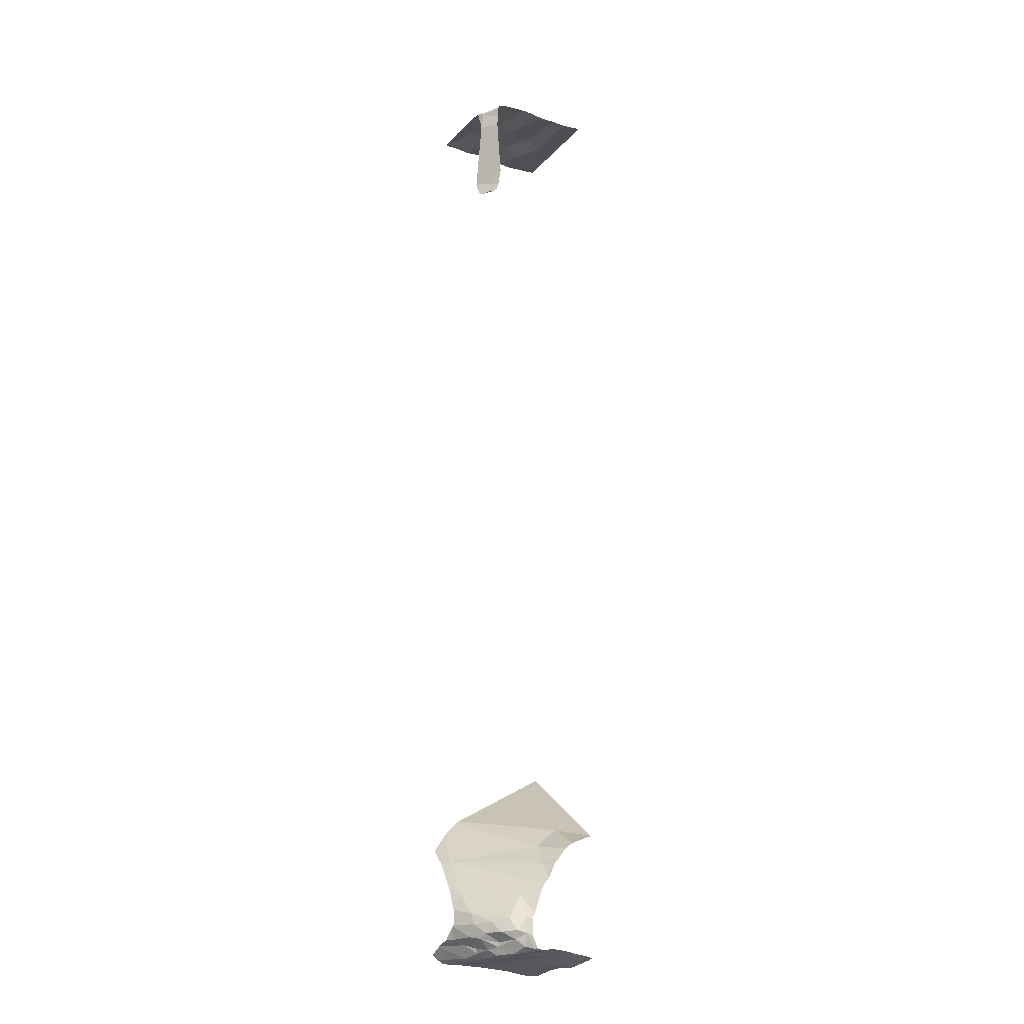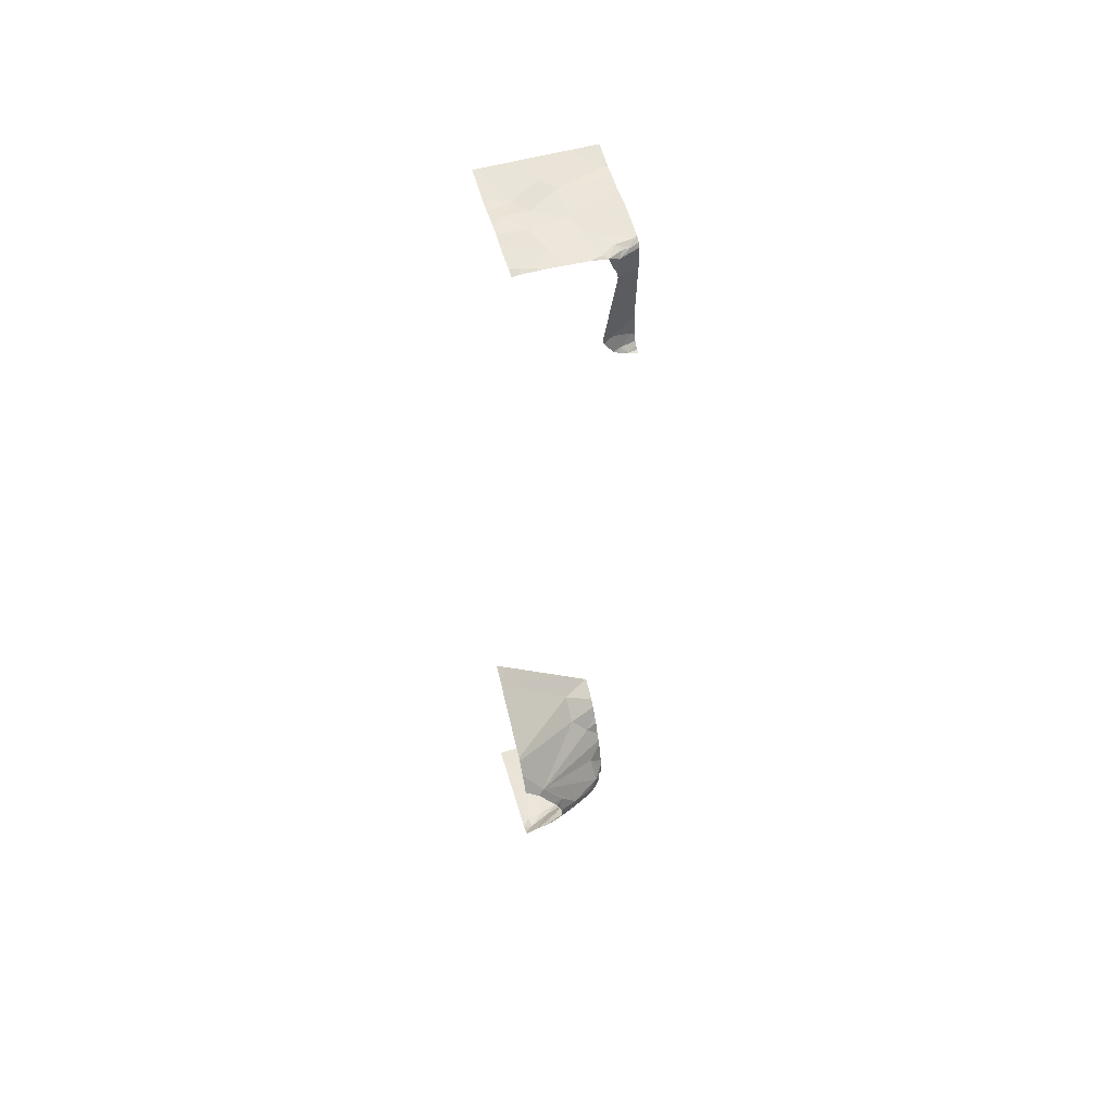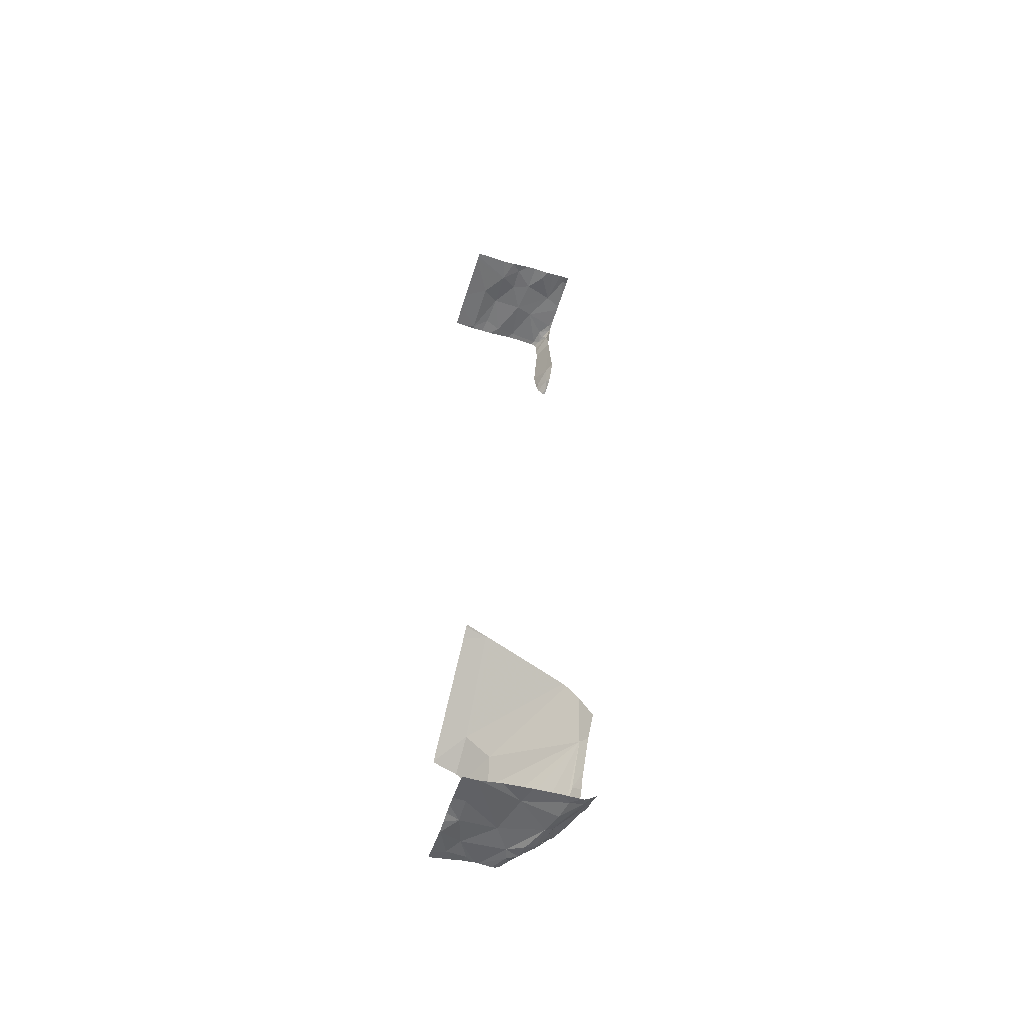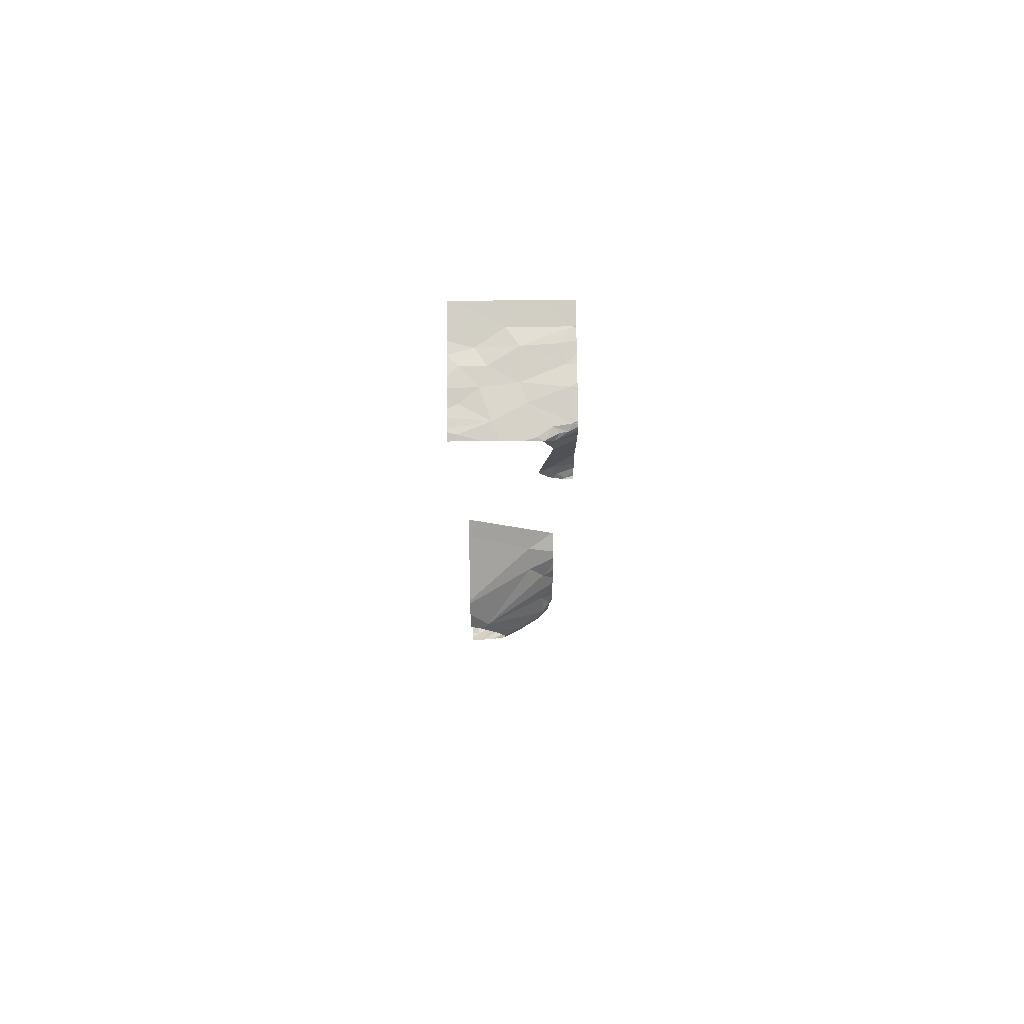
<metadata>
{"format":"obj","ext":"obj","renderer":"f3d","projection":"perspective","resolution":1024,"background":"white","views":[{"elev":-22.0,"azim":-120.3,"up":"+Z"},{"elev":55.1,"azim":164.1,"up":"+Z"},{"elev":-54.8,"azim":73.0,"up":"+Z"},{"elev":76.0,"azim":179.4,"up":"+Z"}]}
</metadata>
<code>
v -123.8 254 491.8
v -123.8 253.9 491.8
v -124.4 253.2 484.4
v -124.7 253.2 491.8
v -123.8 253.5 491.8
v -124.4 253 483.2
v -124.4 253 483.2
v -124.4 253 483.2
v -124.6 253.1 483.3
v -123.8 253.6 491.8
v -124.3 253 483.2
v -124.4 253 483.2
v -124.7 253 483.3
v -124.6 253 483.3
v -124.2 253 483.2
v -124 253 483.2
v -123.9 253 483.2
v -124.2 253.1 483.3
v -124.1 253 483.3
v -123.8 254 491.8
v -124.2 253.2 491.8
v -124.3 253 491.8
v -124.7 253 484.3
v -124.5 253 491.8
v -123.8 253.1 484.9
v -123.8 253 485
v -123.8 253 483.2
v -124.5 253 484.5
v -124 253.1 483.2
v -124 253.3 491.8
v -123.8 253 491.8
v -123.8 253 491.8
v -124.1 254 483.8
v -123.8 253.2 484.9
v -123.8 253.3 491.8
v -124.2 254 483.7
v -123.9 254 483.4
v -123.9 253 485
v -124.1 254 483.9
v -124.1 254 483.8
v -124.2 254 483.6
v -123.9 253.5 483.3
v -124.1 254 483.5
v -124.5 254 491.6
v -124.5 254 491.5
v -123.8 254 491.8
v -124.5 254 491.6
v -123.8 254 491.8
v -124.1 253.9 491.8
v -124.5 254 491.8
v -124 254 483.9
v -123.8 253.8 491.8
v -124.5 254 491.7
v -124.5 254 490.9
v -124.1 254 483.5
v -123.8 253.8 483.3
v -124.5 254 490.9
v -124 254 483.4
v -124 253.8 483.3
v -124.4 254 491
v -123.8 254 483.3
v -123.8 253.5 491.8
v -124 253.6 491.8
v -124 254 484.1
v -124.2 254 483.8
v -124.5 253.9 483.6
v -124.3 254 483.6
v -124.6 253.7 483.6
v -123.8 253.7 491.8
v -124.6 253.6 483.8
v -123.8 253.9 483.3
v -124.6 253.8 483.5
v -124.7 253.7 483.5
v -124.6 253.7 483.4
v -124.5 253.6 483.3
v -124.6 253.6 483.3
v -124.4 253.9 483.5
v -124.3 253.9 483.4
v -123.8 253.4 483.3
v -124.7 253.3 483.3
v -124.4 253.4 484.3
v -124.1 254 483.4
v -123.8 253.9 484.4
v -124.6 254 491.7
v -124.5 253.5 483.3
v -124.3 253.4 483.3
v -124.3 253.6 491.8
v -124.5 254 490.9
v -124.6 253.4 484.1
v -124.3 253.9 483.5
v -124.4 253.8 491.8
v -124.1 253.5 491.8
v -124.3 253.3 491.8
v -124.6 253.3 491.8
v -124.6 253.5 491.8
v -123.8 253.9 491.8
v -124.3 253.8 483.3
v -124.2 253.8 483.4
v -124.2 253.8 483.3
v -124.4 253.9 483.4
v -124.2 253.8 483.3
v -124.1 253.9 483.4
v -124 253.9 483.3
v -124.4 253.7 483.3
v -124.5 253.2 483.3
v -124.5 253.8 483.4
v -124.4 253.8 483.4
v -124.7 253.5 483.3
v -124.7 253.6 483.4
v -124.7 253.6 483.6
v -124.6 253.6 483.3
v -123.8 253.2 484.9
v -123.8 253.1 484.9
v -124.4 254 491.8
v -124.5 254 491.8
v -124.6 254 491.8
v -124.5 253.9 491.8
v -124.7 253.9 491.8
v -123.8 253 491.8
v -124.6 254 491.8
v -123.8 253 491.8
v -123.8 253.1 483.2
v -123.8 253 483.2
v -123.8 253.1 484.9
v -124.7 254 490.8
v -124.6 254 490.8
v -124.7 254 490.7
v -123.8 253 485
v -124.7 253.6 491.8
v -124.4 253.7 483.3
v -123.8 253.8 483.3
v -123.8 253.3 483.2
v -123.8 253.1 483.2
v -123.8 253.8 491.8
v -123.8 253.1 483.2
v -123.8 253.1 483.2
v -124.7 253 483.3
v -124.7 253 483.3
v -124.7 253 484.3
v -124.7 253.2 484.3
v -124.7 253 491.8
v -124.7 253.1 491.8
v -124.7 253.1 491.8
v -124.7 253.5 483.9
v -124.7 253.5 483.8
v -124.7 253.6 483.6
v -124.7 253.6 483.6
v -124.7 253.4 483.9
v -124.7 253.4 484.1
v -124.7 253 484.3
v -124.7 253.2 491.8
v -124.7 253.3 484.1
v -124.7 253.2 484.2
v -124.7 253.3 483.3
v -124.7 253.3 483.3
v -124.7 253.5 483.3
v -124.7 253.5 483.3
v -124.7 253.2 483.3
v -124.7 253.9 491.2
v -124.7 254 491.6
v -124.7 254 490.7
v -124.7 254 490.8
v -124.7 254 491.6
v -124.7 254 491.7
v -124.7 253.9 491
v -124.7 253.3 491.8
v -124.7 253.4 491.8
v -124.7 253.2 491.8
v -124.7 253.1 483.3
v -124.7 253.5 483.3
v -124.7 253.6 483.5
v -124.7 253.4 483.3
v -124.7 253.4 483.3
v -124.7 253.5 483.3
v -124.7 253.6 483.4
v -124.7 253.5 491.8
v -124.7 253.9 491.8
v -124.7 253.9 491.8
v -124.7 253.6 491.8
v -124.7 253.9 491.8
v -124.7 253.7 491.8
v -124.7 253.9 491.8
v -124.7 253.9 491.8
v -124.7 254 490.8
v -124.7 254 490.8
v -124.7 253.9 490.9
v -124.7 253.7 491.8
v -124.7 253.7 491.8
v -123.8 253.4 491.8
v -123.8 253.5 483.3
v -123.8 254 483.3
v -123.8 253.9 483.3
v -123.8 253.4 491.8
v -123.8 253.6 491.8
v -123.8 253.8 484.5
v -123.8 253.8 484.6
v -123.8 253.1 483.2
v -123.8 253.1 483.2
v -124.5 254 490.8
v -124.2 254 483.6
v -124.3 254 491.8
v -124.3 254 491.8
v -124.2 254 491.8
v -124.2 254 491.8
v -123.9 254 483.4
v -123.9 254 483.4
v -123.9 254 483.4
v -124.5 254 491.8
v -124.4 254 491.8
v -123.9 254 491.8
v -124 254 491.8
v -123.8 254 483.3
v -124.6 254 490.7
v -124.6 254 490.7
v -124.6 254 490.8
v -123.8 254 483.4
v -123.8 254 483.4
v -124.5 254 491.6
v -123.8 254 491.8
v -123.8 254 484.3
v -123.9 254 484.1
v -124.7 254 490.7
v -124.7 254 490.7
f 206 102 103
f 8 6 7
f 7 6 9
f 141 4 142
f 198 29 136
f 11 18 6
f 12 6 8
f 14 9 13
f 15 18 11
f 16 29 18
f 16 17 135
f 19 18 15
f 31 21 22
f 22 21 24
f 28 25 38
f 23 3 28
f 32 30 31
f 128 25 124
f 38 25 26
f 135 27 133
f 205 82 102
f 59 42 56
f 204 91 203
f 203 49 48
f 202 114 201
f 48 1 46
f 201 114 91
f 1 49 96
f 2 52 134
f 200 90 43
f 49 63 52
f 131 42 190
f 199 126 57
f 59 56 61
f 61 56 71
f 57 88 54
f 30 32 119
f 63 62 10
f 69 63 194
f 62 30 189
f 70 64 144
f 73 68 110
f 110 70 146
f 197 86 29
f 139 23 150
f 68 66 67
f 67 66 90
f 33 67 36
f 21 4 24
f 60 88 45
f 30 21 31
f 3 81 195
f 103 102 101
f 122 86 197
f 43 82 55
f 42 59 99
f 75 76 85
f 99 85 86
f 72 73 74
f 78 90 77
f 68 72 66
f 68 73 72
f 73 109 74
f 72 74 106
f 76 75 111
f 152 81 153
f 80 105 154
f 77 100 78
f 76 108 156
f 196 3 195
f 81 3 140
f 6 18 105
f 7 9 14
f 87 49 91
f 45 159 218
f 195 81 83
f 44 84 47
f 86 85 105
f 63 49 87
f 126 88 57
f 54 88 60
f 144 89 148
f 34 3 196
f 81 64 83
f 65 64 67
f 3 25 28
f 81 89 64
f 68 67 64
f 41 90 200
f 90 78 43
f 91 49 203
f 63 87 92
f 92 93 30
f 93 92 87
f 117 118 91
f 166 95 167
f 95 94 93
f 21 30 93
f 16 18 19
f 29 16 136
f 197 29 198
f 100 97 98
f 101 98 97
f 130 104 99
f 42 99 86
f 78 100 98
f 102 82 78
f 101 102 98
f 205 102 206
f 64 70 68
f 77 90 66
f 206 103 207
f 103 61 37
f 61 103 59
f 101 99 103
f 99 101 97
f 59 103 99
f 138 9 169
f 104 85 99
f 85 104 75
f 75 130 107
f 86 105 18
f 9 6 105
f 106 107 100
f 107 106 74
f 105 80 9
f 74 109 111
f 75 107 74
f 72 77 66
f 110 68 70
f 73 110 109
f 109 110 147
f 106 77 72
f 77 106 100
f 74 111 75
f 98 102 78
f 172 76 173
f 154 85 172
f 53 115 50
f 174 109 175
f 18 29 86
f 108 111 109
f 11 6 12
f 4 94 166
f 115 117 114
f 115 84 116
f 194 63 10
f 193 62 189
f 176 129 179
f 208 114 209
f 201 91 204
f 4 21 93
f 62 63 92
f 120 116 84
f 30 62 92
f 203 48 211
f 117 115 116
f 129 118 180
f 177 120 182
f 120 118 117
f 50 115 208
f 61 191 212
f 94 4 93
f 93 87 95
f 125 126 184
f 165 125 186
f 125 88 126
f 214 126 215
f 47 115 53
f 129 91 118
f 120 84 164
f 117 91 114
f 99 97 130
f 107 130 97
f 97 100 107
f 104 130 75
f 87 91 129
f 126 127 162
f 117 116 120
f 129 95 87
f 9 80 158
f 76 111 108
f 192 61 71
f 51 65 39
f 191 61 192
f 47 84 115
f 190 42 79
f 137 13 138
f 138 13 9
f 189 30 35
f 139 3 23
f 140 3 139
f 35 30 119
f 141 24 4
f 142 4 143
f 44 160 84
f 143 4 151
f 10 62 5
f 144 64 89
f 145 70 144
f 5 62 193
f 146 70 145
f 147 110 146
f 69 52 63
f 148 89 149
f 45 88 159
f 149 89 152
f 134 52 69
f 2 49 52
f 151 4 168
f 152 89 81
f 58 82 205
f 153 81 140
f 96 49 2
f 154 105 85
f 155 80 154
f 1 48 49
f 55 82 58
f 156 108 170
f 157 76 156
f 158 80 155
f 64 65 51
f 159 88 165
f 159 160 44
f 220 64 221
f 161 127 222
f 162 127 161
f 43 78 82
f 163 84 160
f 112 25 34
f 164 84 163
f 34 25 3
f 41 67 90
f 165 88 125
f 166 94 95
f 131 56 42
f 167 95 176
f 36 67 41
f 168 4 166
f 71 56 131
f 169 9 158
f 170 108 174
f 171 109 147
f 79 42 132
f 172 85 76
f 132 42 122
f 173 76 157
f 174 108 109
f 122 42 86
f 39 65 40
f 175 109 171
f 113 25 112
f 176 95 129
f 33 65 67
f 177 118 120
f 178 118 177
f 179 129 188
f 119 32 121
f 180 118 178
f 181 129 180
f 40 65 33
f 133 27 123
f 182 120 183
f 183 120 164
f 124 25 113
f 184 126 162
f 185 125 184
f 37 61 217
f 128 26 25
f 186 125 185
f 136 16 135
f 135 17 27
f 187 129 181
f 188 129 187
f 20 48 219
f 207 103 37
f 208 115 114
f 209 114 202
f 210 48 20
f 211 48 210
f 213 127 214
f 214 127 126
f 215 126 199
f 216 61 212
f 217 61 216
f 218 159 44
f 219 48 46
f 220 83 64
f 221 64 51
f 222 127 213
f 223 161 222

</code>
